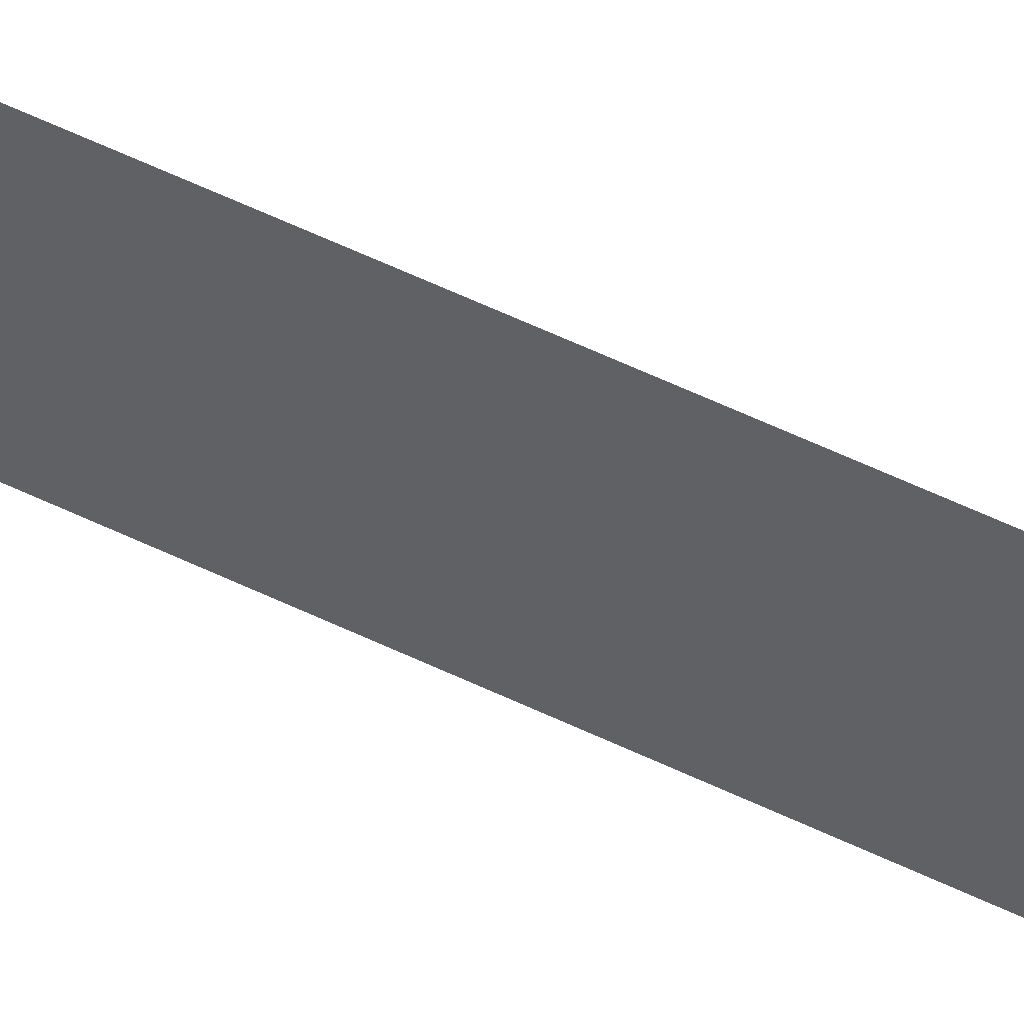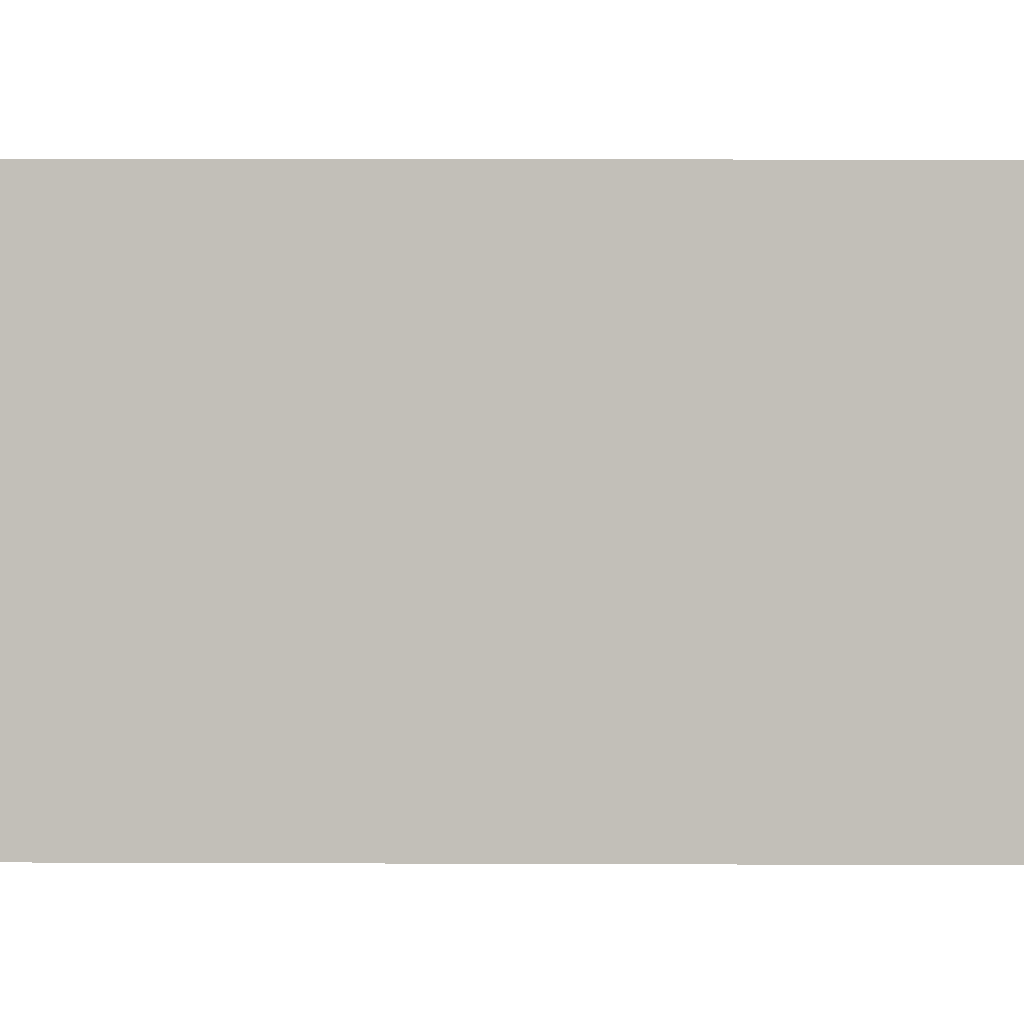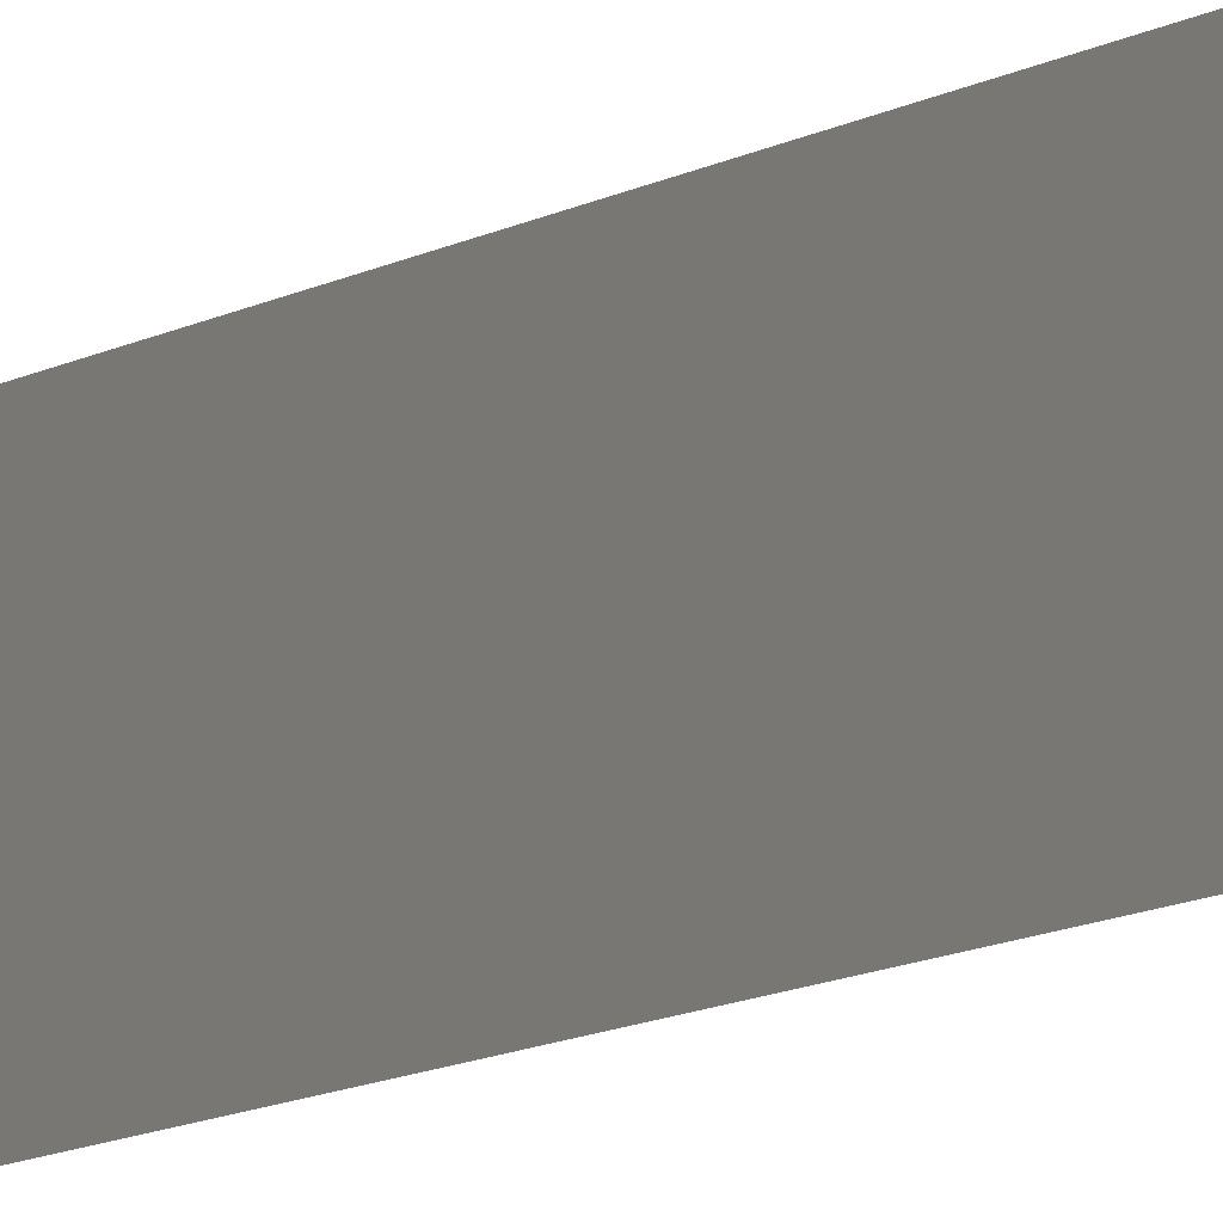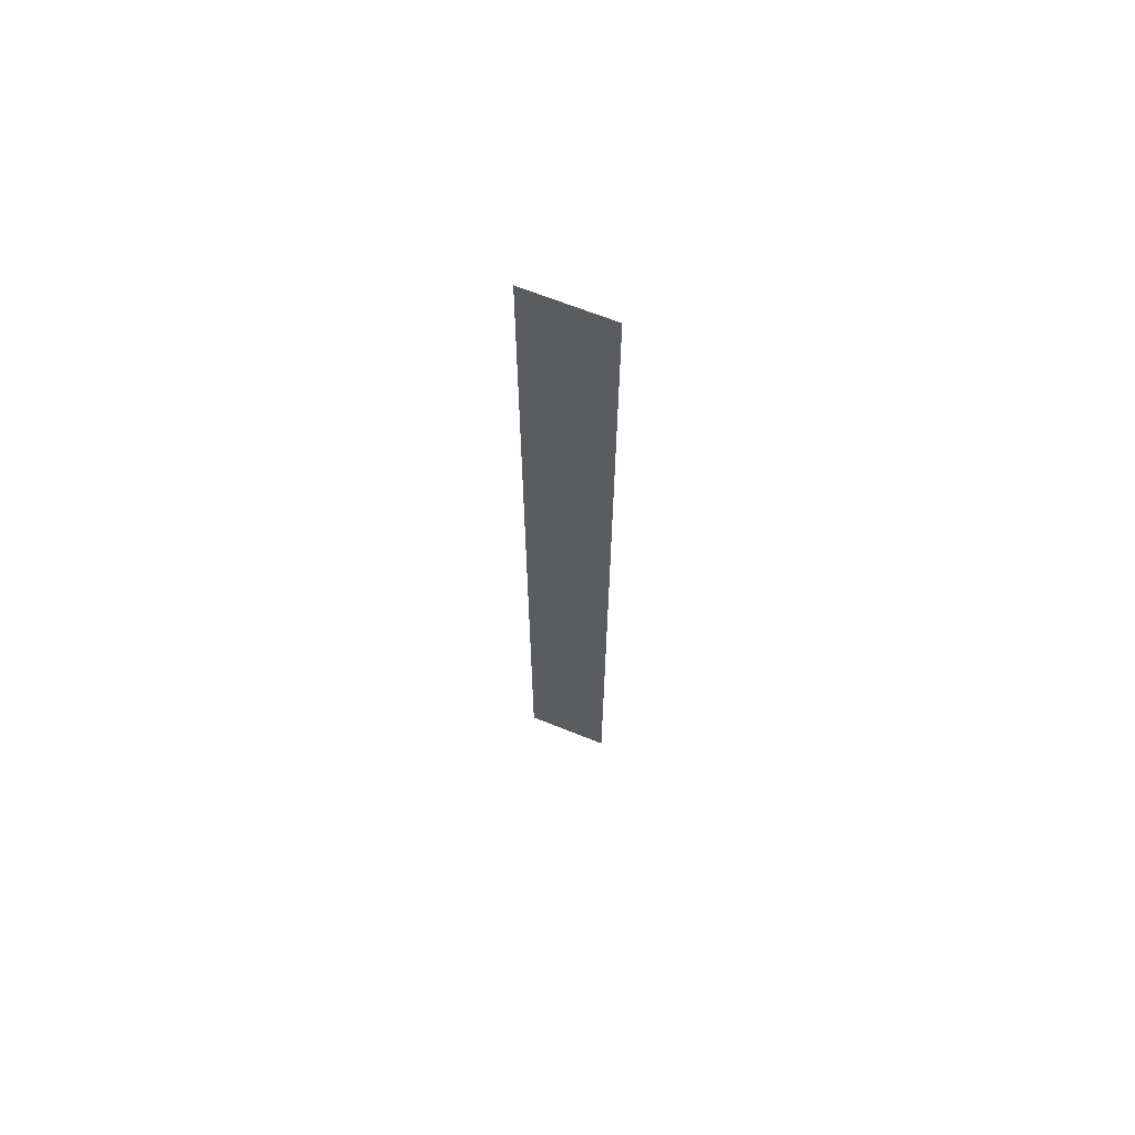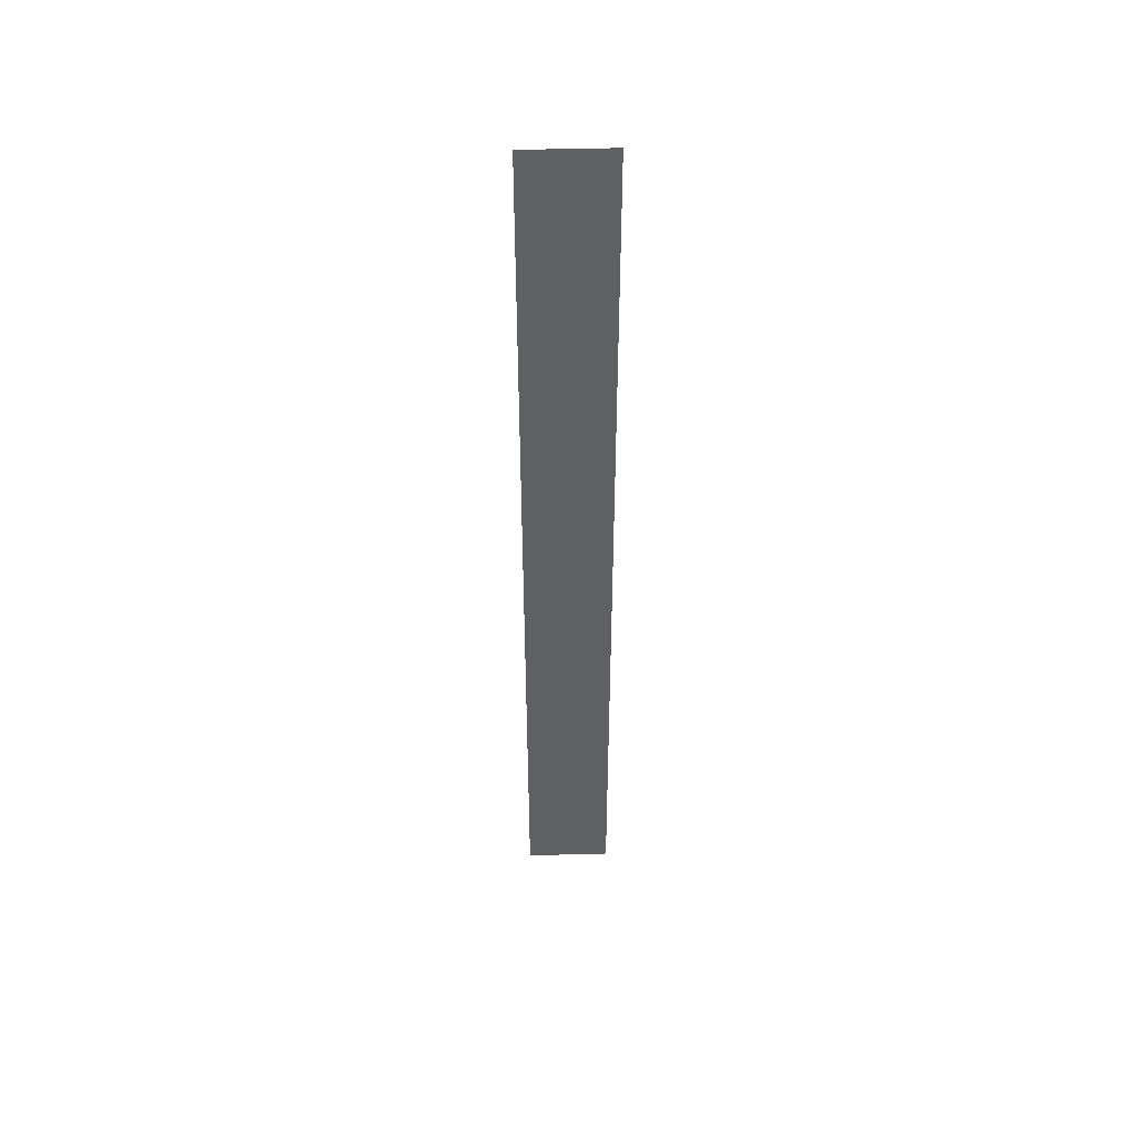
<metadata>
{"format":"obj","ext":"obj","renderer":"f3d","projection":"perspective","resolution":1024,"background":"white","views":[{"elev":57.1,"azim":116.7,"up":"+Z"},{"elev":3.1,"azim":92.1,"up":"+Z"},{"elev":-8.2,"azim":151.7,"up":"+Z"},{"elev":66.1,"azim":-67.9,"up":"+Y"},{"elev":46.8,"azim":88.3,"up":"+Y"}]}
</metadata>
<code>
g Black_Lines_below_geo03
v 5.116e-16 0.03325 0.0441
v 5.116e-16 1.564 0.0441
v 5.116e-16 1.564 -0.09426
v 5.116e-16 0.03325 -0.09426
g Black_Lines_below_geo03_0
f 3 2 1
f 4 3 1

</code>
